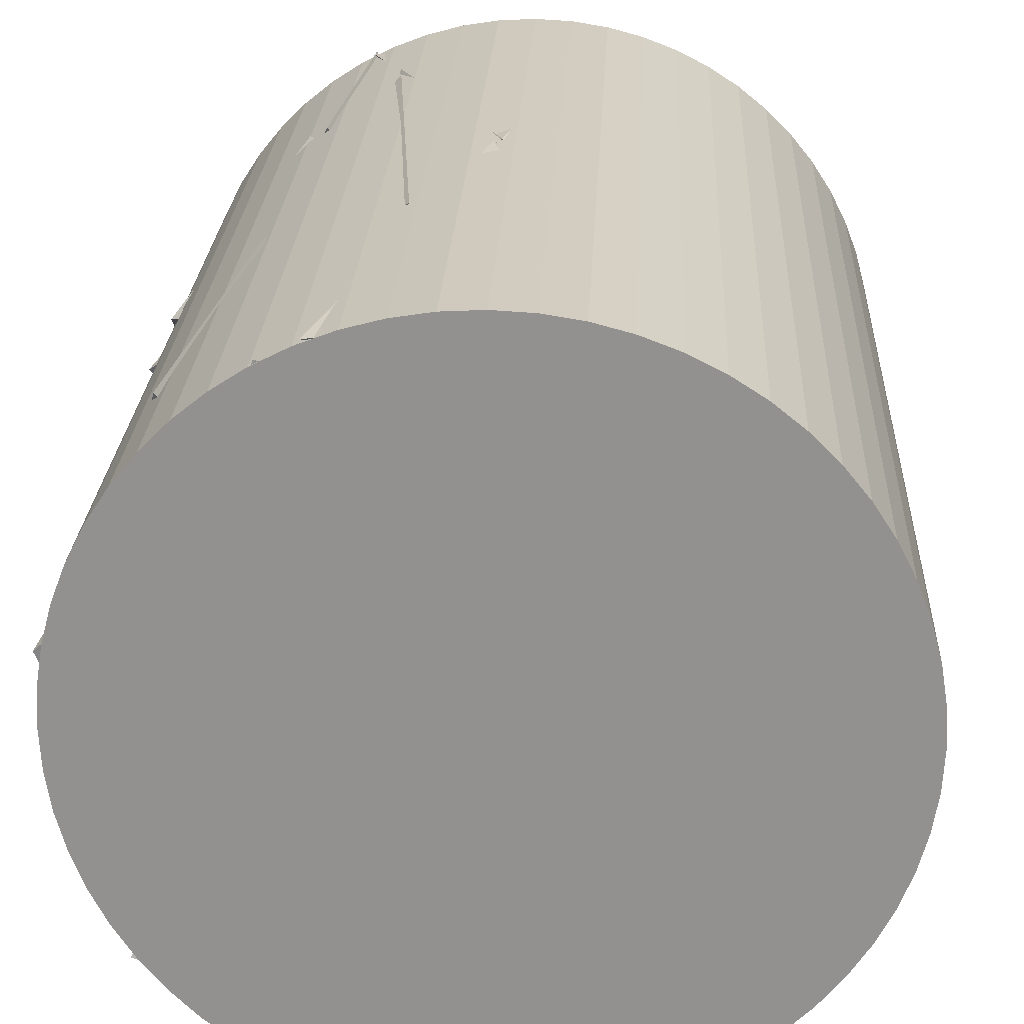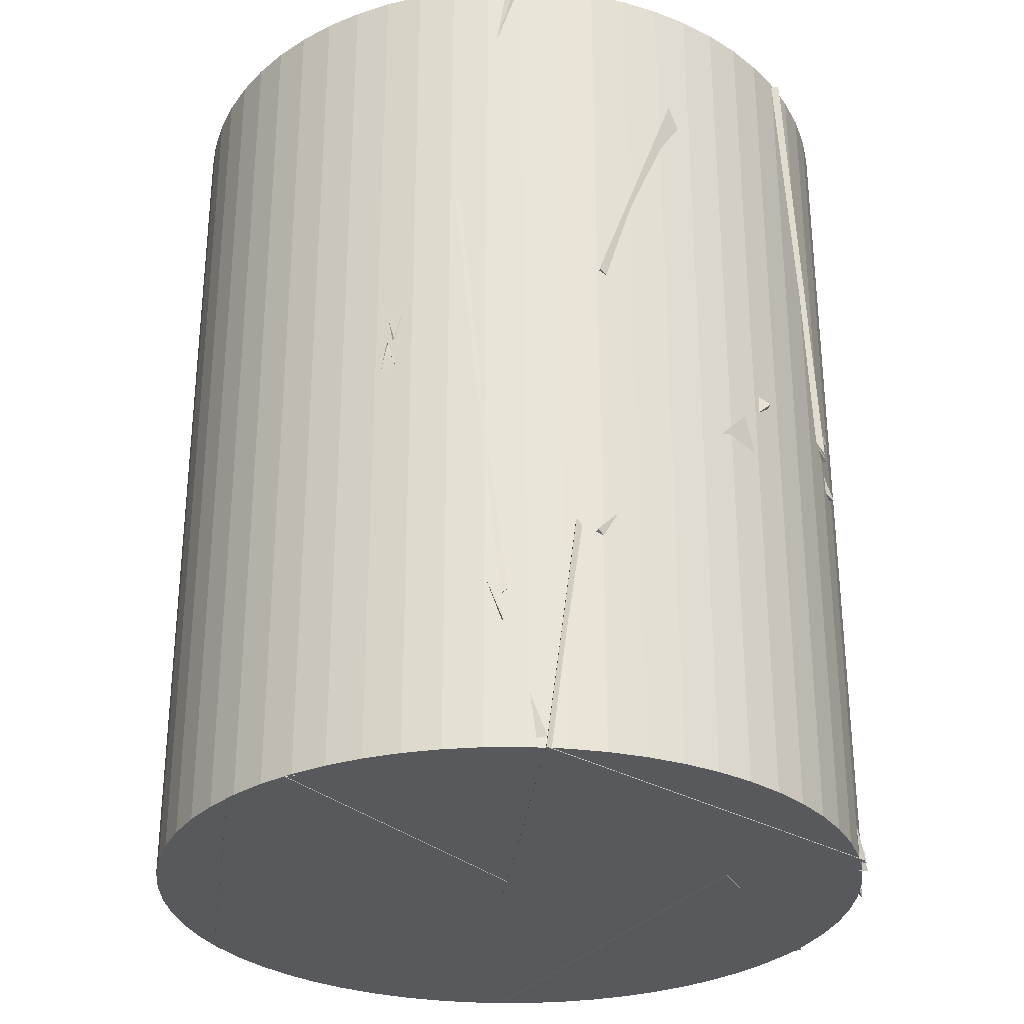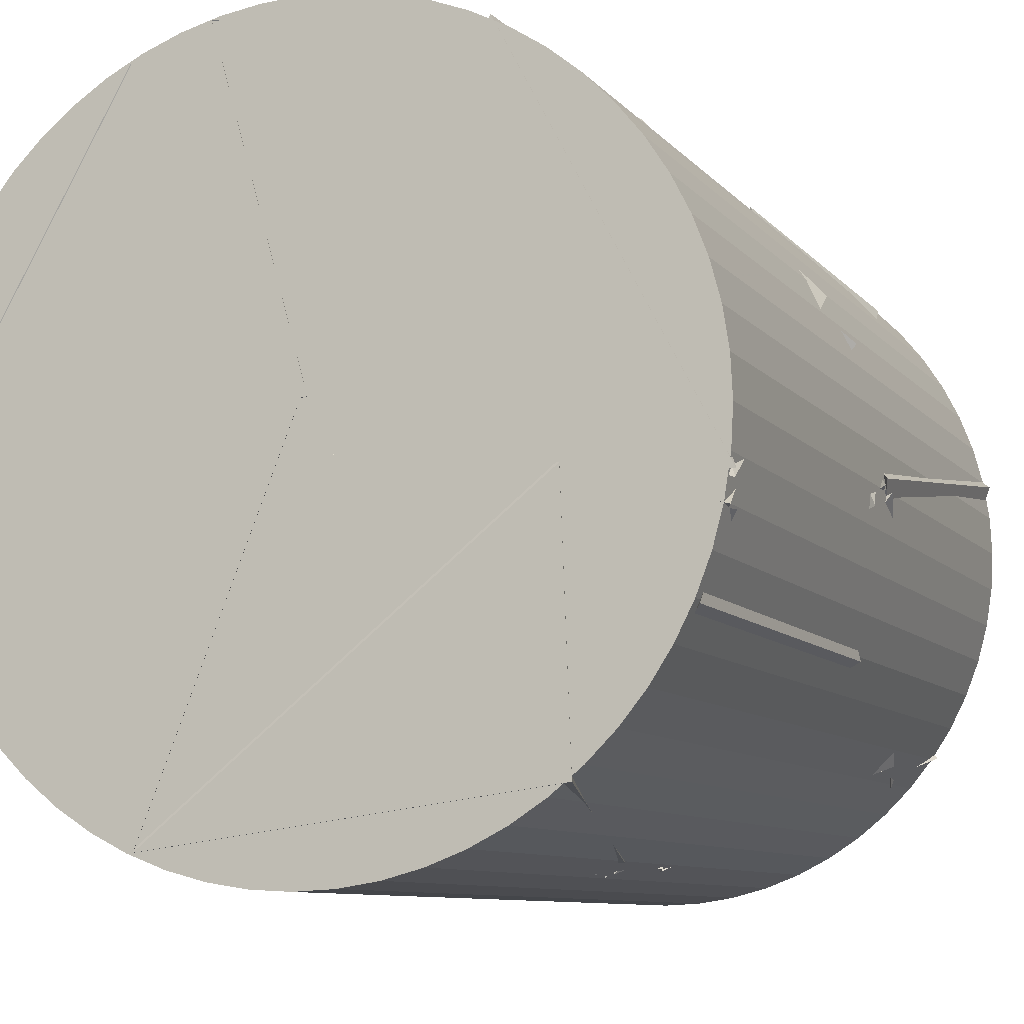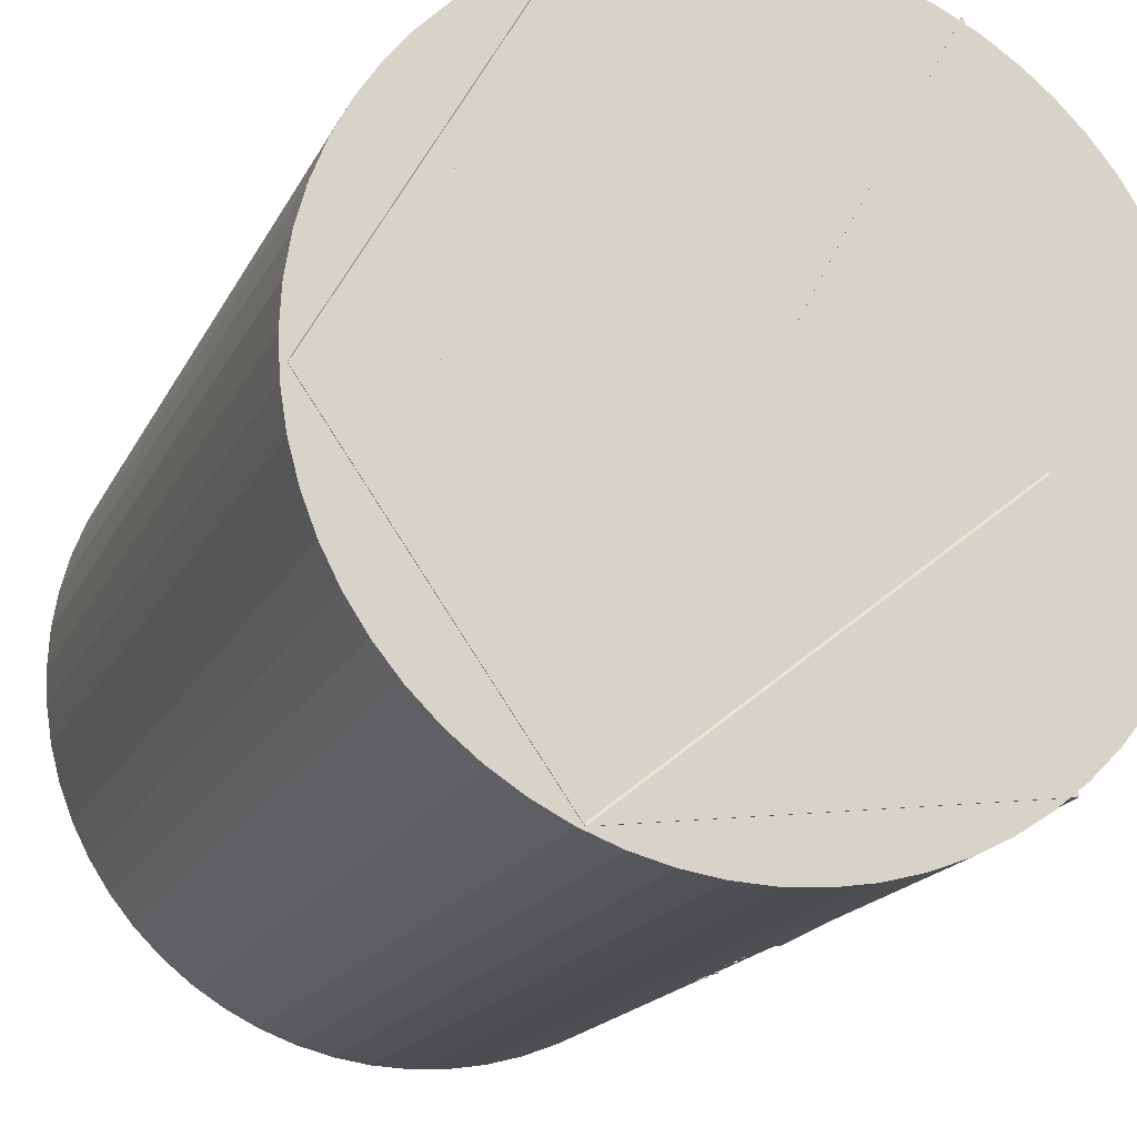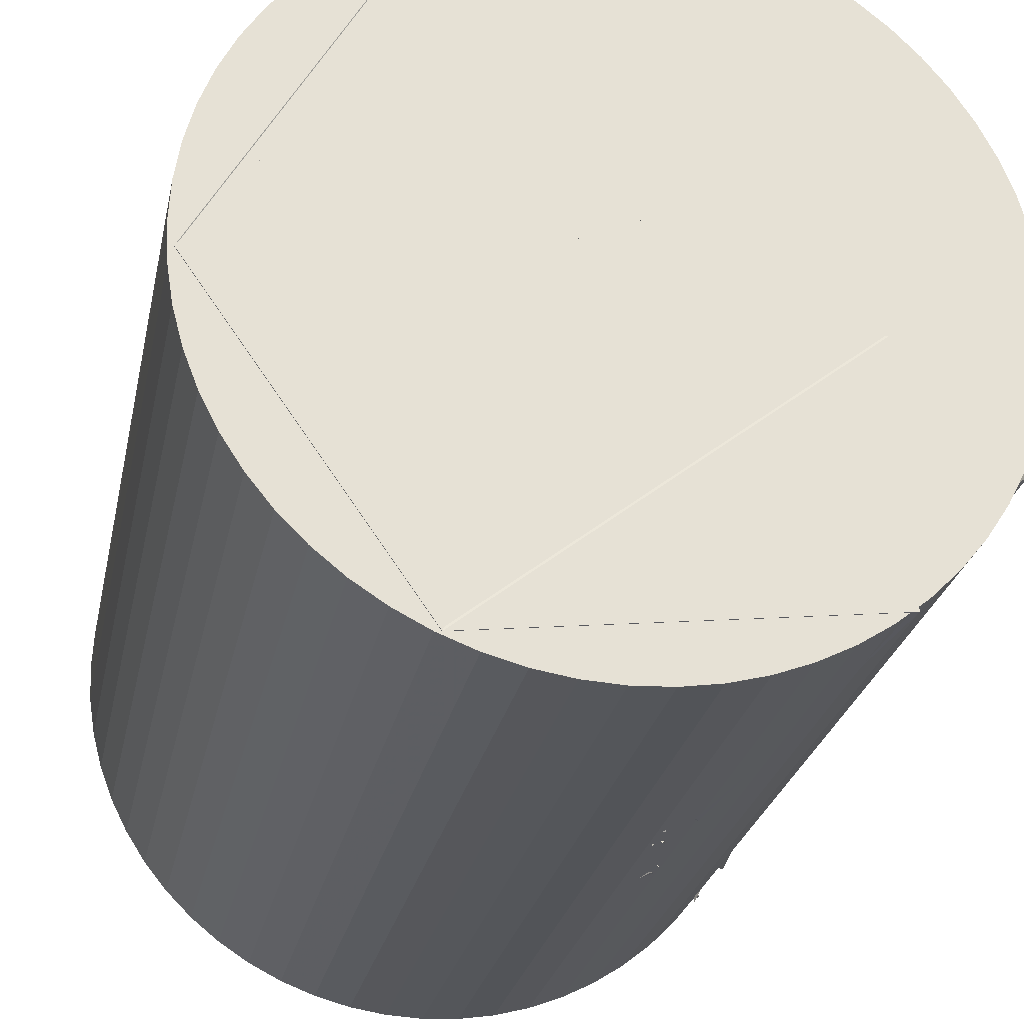
<metadata>
{"format":"obj","ext":"obj","renderer":"f3d","projection":"perspective","resolution":1024,"background":"white","views":[{"elev":23.6,"azim":2.7,"up":"+Y"},{"elev":-30.0,"azim":-158.3,"up":"+Z"},{"elev":-8.7,"azim":-158.2,"up":"+Y"},{"elev":-17.4,"azim":161.0,"up":"+Y"},{"elev":-26.2,"azim":168.6,"up":"+Y"}]}
</metadata>
<code>
v 0.997 0.1693 1.437
v 0.3241 0.957 1.436
v 0.9142 0.4325 0.3986
v 0.5597 -0.3248 1.399
v 0.5596 -0.3244 1.399
v 0.3116 0.05446 0.6619
v 0.3237 0.9574 1.437
v 0.9138 0.4333 0.3991
v 0.9191 0.4219 0.4177
v 0.9871 -0.2202 0.1342
v 0.9736 -0.2736 1.437
v 0.1202 0.09107 0.5211
v 0.9736 -0.2737 1.437
v -0.2719 -0.4199 1.312
v 0.2829 0.02017 0.713
v 0.6747 -0.7534 0.6689
v -0.03761 1.011 0.1854
v 0.8596 0.5327 0.5391
v 0.3923 0.1052 0.6267
v 0.3242 0.9579 1.437
v 0.7969 0.6226 0.5048
v -0.03709 1.011 0.1856
v 0.3577 0.1115 0.4584
v 0.8282 0.5804 -0.6635
v 0.3782 0.1905 0.6813
v 0.3241 0.958 1.437
v -0.0377 1.011 0.1851
v -0.3762 0.9388 1.437
v 0.8298 0.5781 -0.725
v 0.9918 -0.1977 0.142
v 0.2633 -0.03198 -0.05326
v 0.7961 0.6237 0.5372
v 0.2591 -0.06012 -0.4003
v 0.1625 0.07385 -0.1748
v 0.2935 -0.9678 0.5517
v 0.9805 -0.2471 0.7885
v 0.1606 0.0677 0.6999
v 0.1624 0.2319 -0.324
v 0.3807 0.1693 0.694
v -0.3587 -0.07931 0.83
v -0.03638 1.008 0.1867
v 0.3336 0.02376 -0.4347
v -0.01908 1.011 0.1709
v 0.248 0.9804 -1.091
v 0.3014 0.07154 0.6328
v 0.3446 0.8481 1.437
v -0.1793 -0.3459 1.437
v 0.568 -0.3212 1.437
v -0.01756 1.011 0.1635
v -0.3961 0.4172 0.4554
v -0.3462 0.9502 -0.7335
v 0.339 0.1334 -0.5834
v 1.009 -0.06591 -1.091
v 1.005 0.1156 -0.2069
v 0.4575 0.9019 -1.091
v 0.2788 -0.09138 -0.366
v 0.3375 0.2023 0.6735
v -0.3113 0.3905 0.5505
v 0.2704 0.6789 1.437
v -0.2534 -0.5148 1.437
v 0.1709 0.007952 -0.1692
v 0.9985 -0.1607 -0.2176
v 0.9556 -0.3311 0.8154
v 0.5044 -0.8766 -0.2615
v 0.3121 0.1994 -0.5273
v -0.4497 0.9058 -1.062
v -0.3474 0.9376 -0.7053
v 0.3381 0.1337 -0.5822
v -0.5769 -0.08136 0.0752
v -0.0377 1.011 0.1851
v -0.4541 0.4319 0.5234
v 1.004 0.1184 -0.1929
v 0.5257 -0.864 -0.2613
v 0.08207 -0.09916 -0.1752
v 0.2913 -0.9503 0.5395
v 0.5042 -0.8766 -0.2618
v 0.1665 0.04199 -0.1526
v 0.9551 -0.3326 0.8136
v 0.1678 0.007363 0.8819
v 0.144 0.2218 -0.2879
v -0.3744 -0.08918 0.8674
v 0.2923 -0.9481 0.1478
v -0.6615 -0.03411 1.437
v -0.2483 -0.5032 1.437
v -0.3637 0.3646 0.4706
v -0.4795 0.8904 1.437
v -0.3637 0.3646 0.4706
v 0.2704 0.6789 1.437
v -0.04474 -0.4192 0.4209
v -0.3424 0.4938 0.4883
v 0.3068 0.135 -0.5501
v -0.7478 -0.1564 0.1591
v 0.9632 -0.3082 1.437
v 0.5422 -0.8537 0.4998
v 0.1844 -0.9944 1.437
v -0.007524 0.07889 -1.091
v 0.1474 -0.05532 -0.3498
v -1.009 -0.06419 0.02709
v -0.7635 0.6632 1.058
v -0.5877 0.823 0.4027
v -0.1029 -0.3104 0.4961
v 0.4804 -0.8899 -0.2303
v -0.03653 0.009085 -1.021
v 0.07398 -0.0622 -0.1828
v 0.009344 0.07649 -1.091
v 0.4102 -0.9244 -1.091
v 0.6263 -0.794 -0.342
v -0.9424 0.367 0.1323
v -0.3385 0.953 -0.6576
v -0.2115 0.989 0.6395
v -0.588 -0.1122 0.05165
v 0.17 -0.9969 1.409
v 0.3514 -0.9483 0.1414
v -0.384 -0.9356 0.2301
v 0.08613 -0.1952 0.7379
v 0.009296 -0.3597 0.3171
v -0.321 -0.959 -0.08386
v -0.02681 -0.02238 -0.9419
v 0.4817 -0.8892 -0.2411
v -1.001 -0.1459 -1.091
v -0.5218 0.8663 -0.4235
v 0.05777 -0.04441 -1.091
v -0.4463 0.9075 -1.091
v -0.8932 0.4743 0.04053
v 0.1306 0.235 -0.7305
v -0.9979 -0.1643 -1.091
v -0.5713 0.8345 -0.4485
v -0.5728 -0.1548 1.347
v 0.03111 -0.5275 0.3604
v -0.6137 0.4482 0.9369
v -1.011 0.003226 0.1288
v 0.007128 -0.3674 0.3258
v -0.9633 -0.1265 0.1603
v -0.3093 -0.9629 0.006319
v 0.1119 0.1468 -0.5246
v -1.003 0.001515 0.1759
v -0.7843 -0.6384 1.055
v -0.5567 -0.1607 1.39
v 0.05279 -0.5422 0.3027
v -0.459 -0.1846 1.26
v 0.076 -0.2112 0.727
v -0.3696 -0.9413 0.2633
v -0.8382 0.3841 -0.07318
v 0.1845 0.3138 -0.6098
v -0.2612 -0.7851 -0.06769
v -0.02592 0.03447 -1.031
v -0.9871 -0.2199 -1.091
v -0.852 0.4172 -0.07713
v -0.03617 0.04471 -1.024
v -0.5474 -0.2342 -0.04871
v 0.01827 -0.009654 -1.065
v -0.986 -0.2247 -1.042
v -0.3014 -0.8741 -0.1425
v 0.1272 -0.08981 -0.9482
v -0.3983 -0.9296 -0.1005
v 0.1272 -0.08981 -0.9482
v -0.6065 -0.1081 -1.091
v -0.8188 -0.5936 1.437
v -0.4624 -0.1551 1.299
v -0.268 -0.8542 -0.04568
v -0.9167 -0.4272 0.2125
v -0.9178 -0.4248 -1.091
v -0.8037 0.3345 -0.0515
v -0.7375 -0.692 1.201
v -0.9925 0.1941 1.437
v -1.011 0.0216 0.1447
v -0.4843 0.587 1.195
v -0.3343 -0.9545 0.002916
v -1.011 -0.006379 0.1948
v 0.08041 -0.539 0.2779
v -0.6331 -0.7886 -1.091
v 0.01627 1.009 -1.09
v 0.01627 1.009 1.439
v 0.122 1.004 -1.09
v 0.122 1.004 1.439
v 0.2265 0.9873 -1.09
v 0.2265 0.9873 1.439
v 0.3288 0.9599 -1.09
v 0.3288 0.9599 1.439
v 0.4276 0.922 -1.09
v 0.4276 0.922 1.439
v 0.5219 0.8739 -1.09
v 0.5219 0.8739 1.439
v 0.6107 0.8163 -1.09
v 0.6107 0.8163 1.439
v 0.693 0.7497 -1.09
v 0.693 0.7497 1.439
v 0.7678 0.6748 -1.09
v 0.7678 0.6748 1.439
v 0.8344 0.5926 -1.09
v 0.8344 0.5926 1.439
v 0.8921 0.5038 -1.09
v 0.8921 0.5038 1.439
v 0.9401 0.4095 -1.09
v 0.9401 0.4095 1.439
v 0.9781 0.3106 -1.09
v 0.9781 0.3106 1.439
v 1.005 0.2084 -1.09
v 1.005 0.2084 1.439
v 1.022 0.1038 -1.09
v 1.022 0.1038 1.439
v 1.028 -0.00188 -1.09
v 1.028 -0.00188 1.439
v 1.022 -0.1076 -1.09
v 1.022 -0.1076 1.439
v 1.005 -0.2121 -1.09
v 1.005 -0.2121 1.439
v 0.9781 -0.3144 -1.09
v 0.9781 -0.3144 1.439
v 0.9401 -0.4132 -1.09
v 0.9401 -0.4132 1.439
v 0.8921 -0.5075 -1.09
v 0.8921 -0.5075 1.439
v 0.8344 -0.5963 -1.09
v 0.8344 -0.5963 1.439
v 0.7678 -0.6786 -1.09
v 0.7678 -0.6786 1.439
v 0.693 -0.7534 -1.09
v 0.693 -0.7534 1.439
v 0.6107 -0.82 -1.09
v 0.6107 -0.82 1.439
v 0.5219 -0.8777 -1.09
v 0.5219 -0.8777 1.439
v 0.4276 -0.9258 -1.09
v 0.4276 -0.9258 1.439
v 0.3288 -0.9637 -1.09
v 0.3288 -0.9637 1.439
v 0.2265 -0.9911 -1.09
v 0.2265 -0.9911 1.439
v 0.122 -1.008 -1.09
v 0.122 -1.008 1.439
v 0.01627 -1.013 -1.09
v 0.01627 -1.013 1.439
v -0.08944 -1.008 -1.09
v -0.08944 -1.008 1.439
v -0.194 -0.9911 -1.09
v -0.194 -0.9911 1.439
v -0.2962 -0.9637 -1.09
v -0.2962 -0.9637 1.439
v -0.3951 -0.9258 -1.09
v -0.3951 -0.9258 1.439
v -0.4894 -0.8777 -1.09
v -0.4894 -0.8777 1.439
v -0.5782 -0.82 -1.09
v -0.5782 -0.82 1.439
v -0.6604 -0.7534 -1.09
v -0.6604 -0.7534 1.439
v -0.7353 -0.6786 -1.09
v -0.7353 -0.6786 1.439
v -0.8019 -0.5963 -1.09
v -0.8019 -0.5963 1.439
v -0.8596 -0.5075 -1.09
v -0.8596 -0.5075 1.439
v -0.9076 -0.4132 -1.09
v -0.9076 -0.4132 1.439
v -0.9455 -0.3144 -1.09
v -0.9455 -0.3144 1.439
v -0.9729 -0.2121 -1.09
v -0.9729 -0.2121 1.439
v -0.9895 -0.1076 -1.09
v -0.9895 -0.1076 1.439
v -0.995 -0.00188 -1.09
v -0.995 -0.00188 1.439
v -0.9895 0.1038 -1.09
v -0.9895 0.1038 1.439
v -0.9729 0.2084 -1.09
v -0.9729 0.2084 1.439
v -0.9455 0.3106 -1.09
v -0.9455 0.3106 1.439
v -0.9076 0.4095 -1.09
v -0.9076 0.4095 1.439
v -0.8596 0.5038 -1.09
v -0.8596 0.5038 1.439
v -0.8019 0.5926 -1.09
v -0.8019 0.5926 1.439
v -0.7353 0.6748 -1.09
v -0.7353 0.6748 1.439
v -0.6604 0.7497 -1.09
v -0.6604 0.7497 1.439
v -0.5782 0.8163 -1.09
v -0.5782 0.8163 1.439
v -0.4894 0.8739 -1.09
v -0.4894 0.8739 1.439
v -0.3951 0.922 -1.09
v -0.3951 0.922 1.439
v -0.2962 0.9599 -1.09
v -0.2962 0.9599 1.439
v -0.194 0.9873 -1.09
v -0.194 0.9873 1.439
v -0.08944 1.004 -1.09
v -0.08944 1.004 1.439
f 1 2 3
f 1 4 2
f 1 3 4
f 2 4 3
f 5 6 7
f 5 8 6
f 5 7 8
f 6 8 7
f 9 10 11
f 9 12 10
f 9 11 12
f 10 12 11
f 13 14 15
f 13 16 14
f 13 15 16
f 14 16 15
f 17 18 19
f 17 20 18
f 17 19 20
f 18 20 19
f 21 22 23
f 21 24 22
f 21 23 24
f 22 24 23
f 25 26 27
f 25 28 26
f 25 27 28
f 26 28 27
f 29 30 31
f 29 32 30
f 29 31 32
f 30 32 31
f 22 33 24
f 22 23 33
f 22 24 23
f 33 23 24
f 34 35 36
f 34 37 35
f 34 36 37
f 35 37 36
f 38 39 40
f 38 41 39
f 38 40 41
f 39 41 40
f 42 43 24
f 42 44 43
f 42 24 44
f 43 44 24
f 45 46 47
f 45 48 46
f 45 47 48
f 46 48 47
f 49 50 51
f 49 52 50
f 49 51 52
f 50 52 51
f 53 54 55
f 53 56 54
f 53 55 56
f 54 56 55
f 57 58 59
f 57 60 58
f 57 59 60
f 58 60 59
f 61 62 63
f 61 64 62
f 61 63 64
f 62 64 63
f 65 66 44
f 65 49 66
f 65 44 49
f 66 49 44
f 67 50 68
f 67 69 50
f 67 68 69
f 50 69 68
f 25 28 70
f 25 71 28
f 25 70 71
f 28 71 70
f 72 73 53
f 72 74 73
f 72 53 74
f 73 74 53
f 75 76 77
f 75 78 76
f 75 77 78
f 76 78 77
f 79 80 81
f 79 82 80
f 79 81 82
f 80 82 81
f 83 84 59
f 83 85 84
f 83 59 85
f 84 85 59
f 86 83 87
f 86 88 83
f 86 87 88
f 83 88 87
f 89 90 91
f 89 92 90
f 89 91 92
f 90 92 91
f 93 94 47
f 93 95 94
f 93 47 95
f 94 95 47
f 96 97 44
f 96 53 97
f 96 44 53
f 97 53 44
f 98 99 100
f 98 101 99
f 98 100 101
f 99 101 100
f 53 102 103
f 53 104 102
f 53 103 104
f 102 104 103
f 105 106 53
f 105 107 106
f 105 53 107
f 106 107 53
f 108 109 110
f 108 111 109
f 108 110 111
f 109 111 110
f 112 113 114
f 112 115 113
f 112 114 115
f 113 115 114
f 116 117 118
f 116 119 117
f 116 118 119
f 117 119 118
f 120 121 122
f 120 123 121
f 120 122 123
f 121 123 122
f 124 125 126
f 124 127 125
f 124 126 127
f 125 127 126
f 128 129 130
f 128 131 129
f 128 130 131
f 129 131 130
f 132 133 134
f 132 135 133
f 132 134 135
f 133 135 134
f 136 137 138
f 136 139 137
f 136 138 139
f 137 139 138
f 140 141 95
f 140 142 141
f 140 95 142
f 141 142 95
f 143 144 145
f 143 146 144
f 143 145 146
f 144 146 145
f 147 148 149
f 147 150 148
f 147 149 150
f 148 150 149
f 150 151 152
f 150 153 151
f 150 152 153
f 151 153 152
f 106 107 154
f 106 155 107
f 106 154 155
f 107 155 154
f 155 156 157
f 155 106 156
f 155 157 106
f 156 106 157
f 142 158 95
f 142 159 158
f 142 95 159
f 158 159 95
f 160 161 162
f 160 163 161
f 160 162 163
f 161 163 162
f 164 165 166
f 164 167 165
f 164 166 167
f 165 167 166
f 168 169 170
f 168 137 169
f 168 170 137
f 169 137 170
f 155 157 106
f 155 171 157
f 155 106 171
f 157 171 106
f 172 173 175 174
f 174 175 177 176
f 176 177 179 178
f 178 179 181 180
f 180 181 183 182
f 182 183 185 184
f 184 185 187 186
f 186 187 189 188
f 188 189 191 190
f 190 191 193 192
f 192 193 195 194
f 194 195 197 196
f 196 197 199 198
f 198 199 201 200
f 200 201 203 202
f 202 203 205 204
f 204 205 207 206
f 206 207 209 208
f 208 209 211 210
f 210 211 213 212
f 212 213 215 214
f 214 215 217 216
f 216 217 219 218
f 218 219 221 220
f 220 221 223 222
f 222 223 225 224
f 224 225 227 226
f 226 227 229 228
f 228 229 231 230
f 230 231 233 232
f 232 233 235 234
f 234 235 237 236
f 236 237 239 238
f 238 239 241 240
f 240 241 243 242
f 242 243 245 244
f 244 245 247 246
f 246 247 249 248
f 248 249 251 250
f 250 251 253 252
f 252 253 255 254
f 254 255 257 256
f 256 257 259 258
f 258 259 261 260
f 260 261 263 262
f 262 263 265 264
f 264 265 267 266
f 266 267 269 268
f 268 269 271 270
f 270 271 273 272
f 272 273 275 274
f 274 275 277 276
f 276 277 279 278
f 278 279 281 280
f 280 281 283 282
f 282 283 285 284
f 284 285 287 286
f 286 287 289 288
f 288 289 291 290
f 290 291 173 172
f 172 174 176 178 180 182 184 186 188 190 192 194 196 198 200 202 204 206 208 210 212 214 216 218 220 222 224 226 228 230 232 234 236 238 240 242 244 246 248 250 252 254 256 258 260 262 264 266 268 270 272 274 276 278 280 282 284 286 288 290
f 291 289 287 285 283 281 279 277 275 273 271 269 267 265 263 261 259 257 255 253 251 249 247 245 243 241 239 237 235 233 231 229 227 225 223 221 219 217 215 213 211 209 207 205 203 201 199 197 195 193 191 189 187 185 183 181 179 177 175 173

</code>
